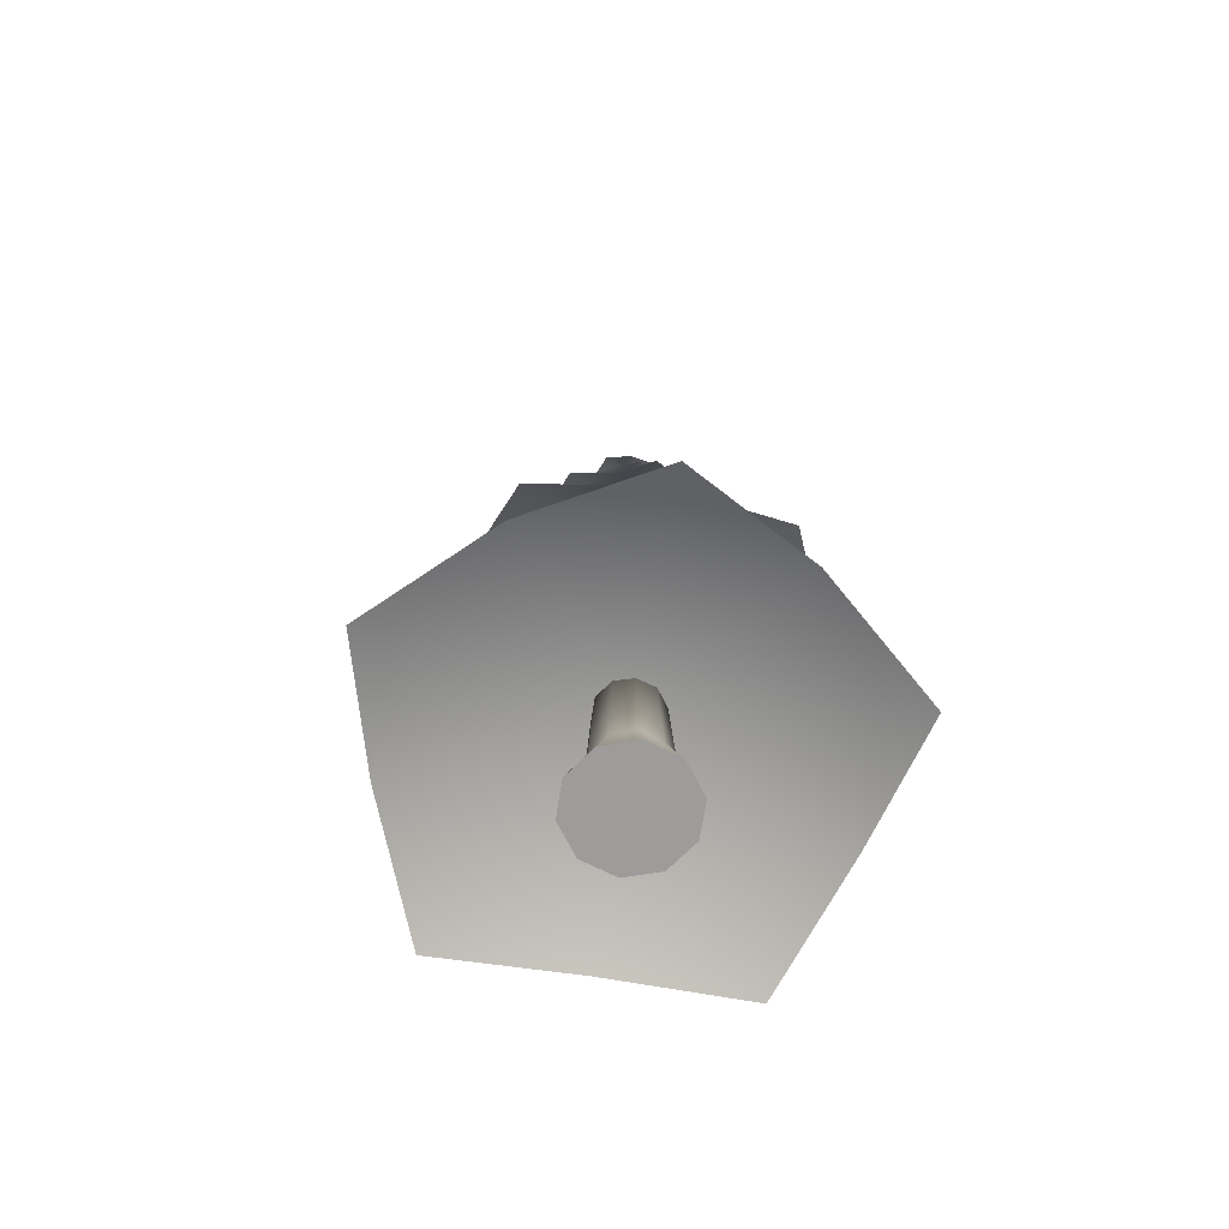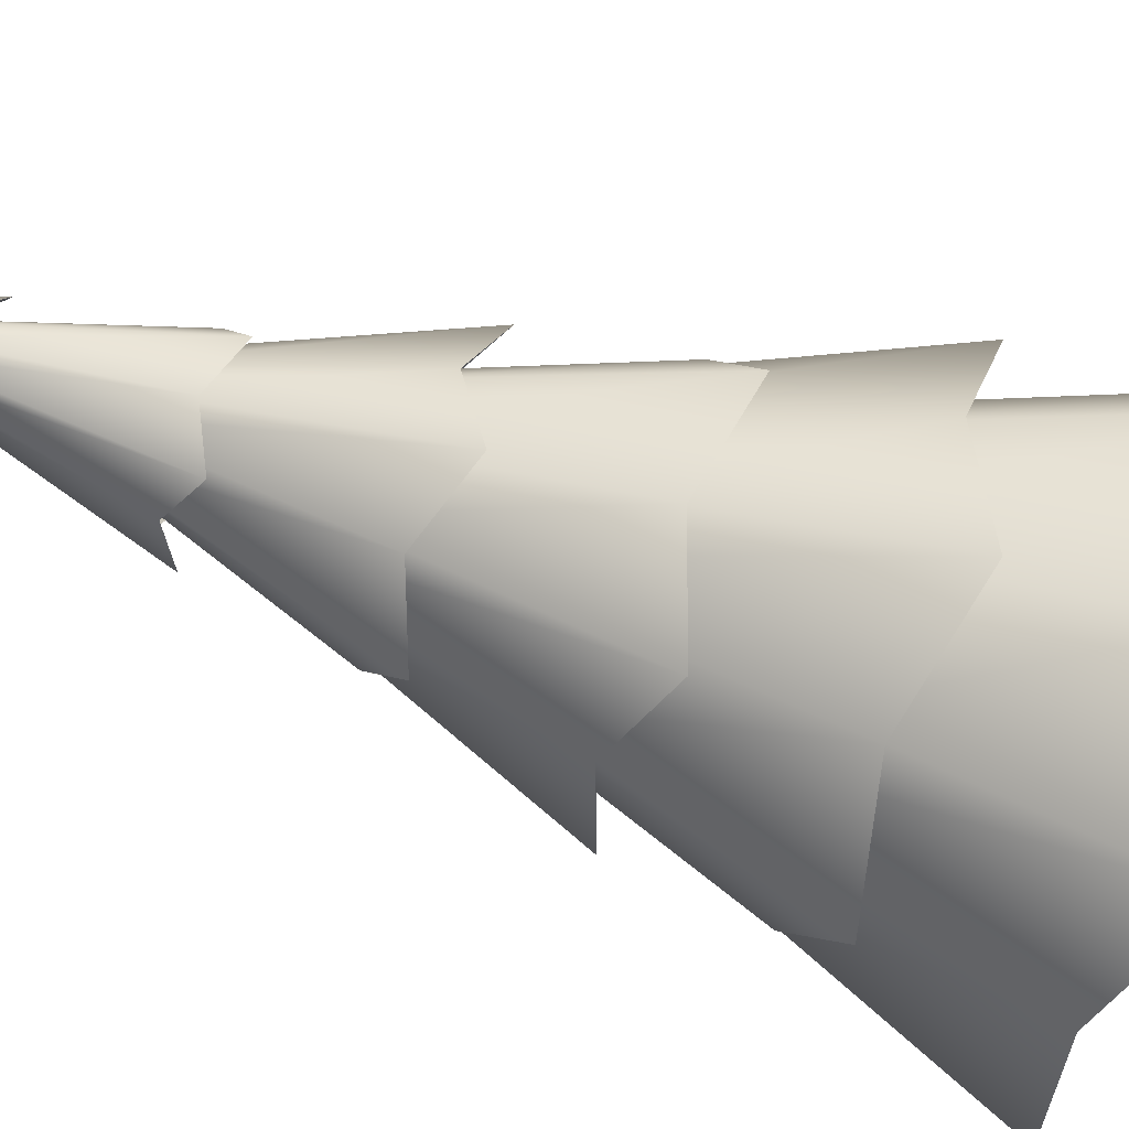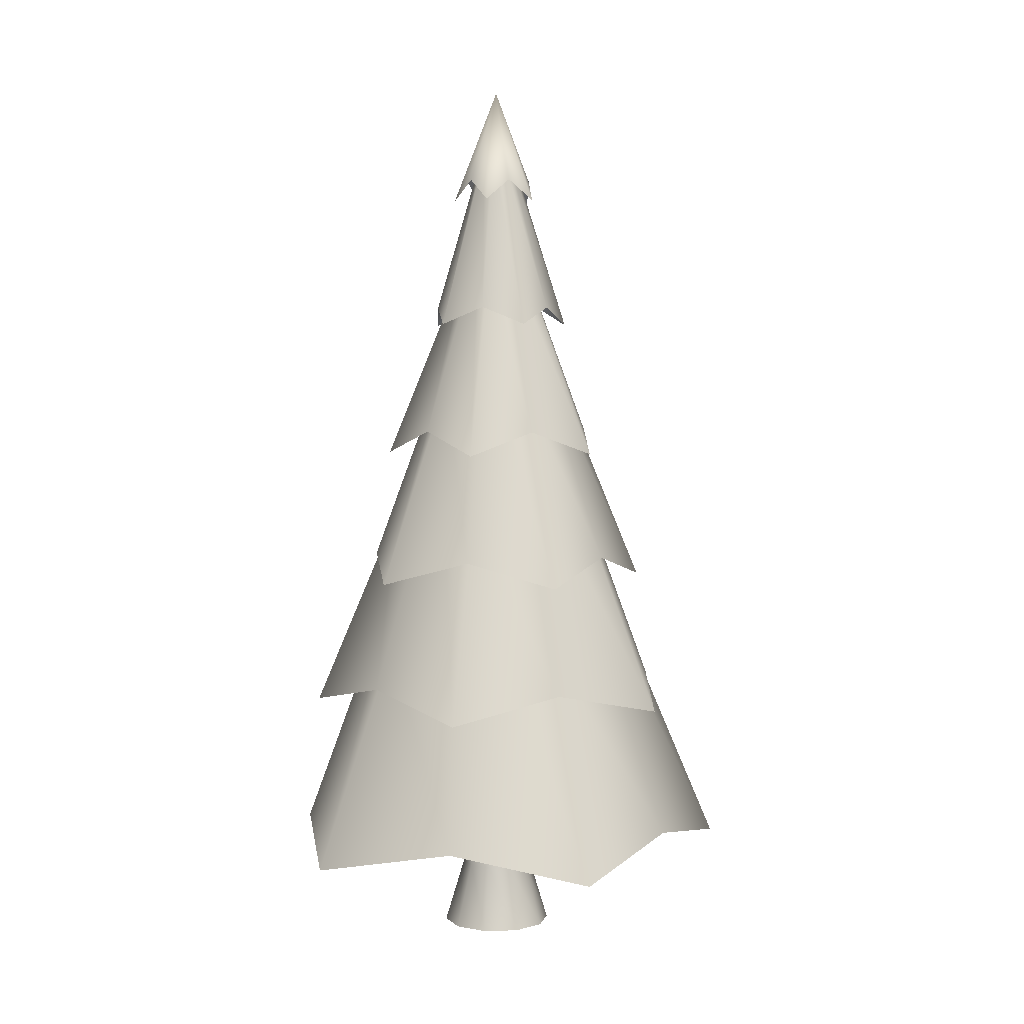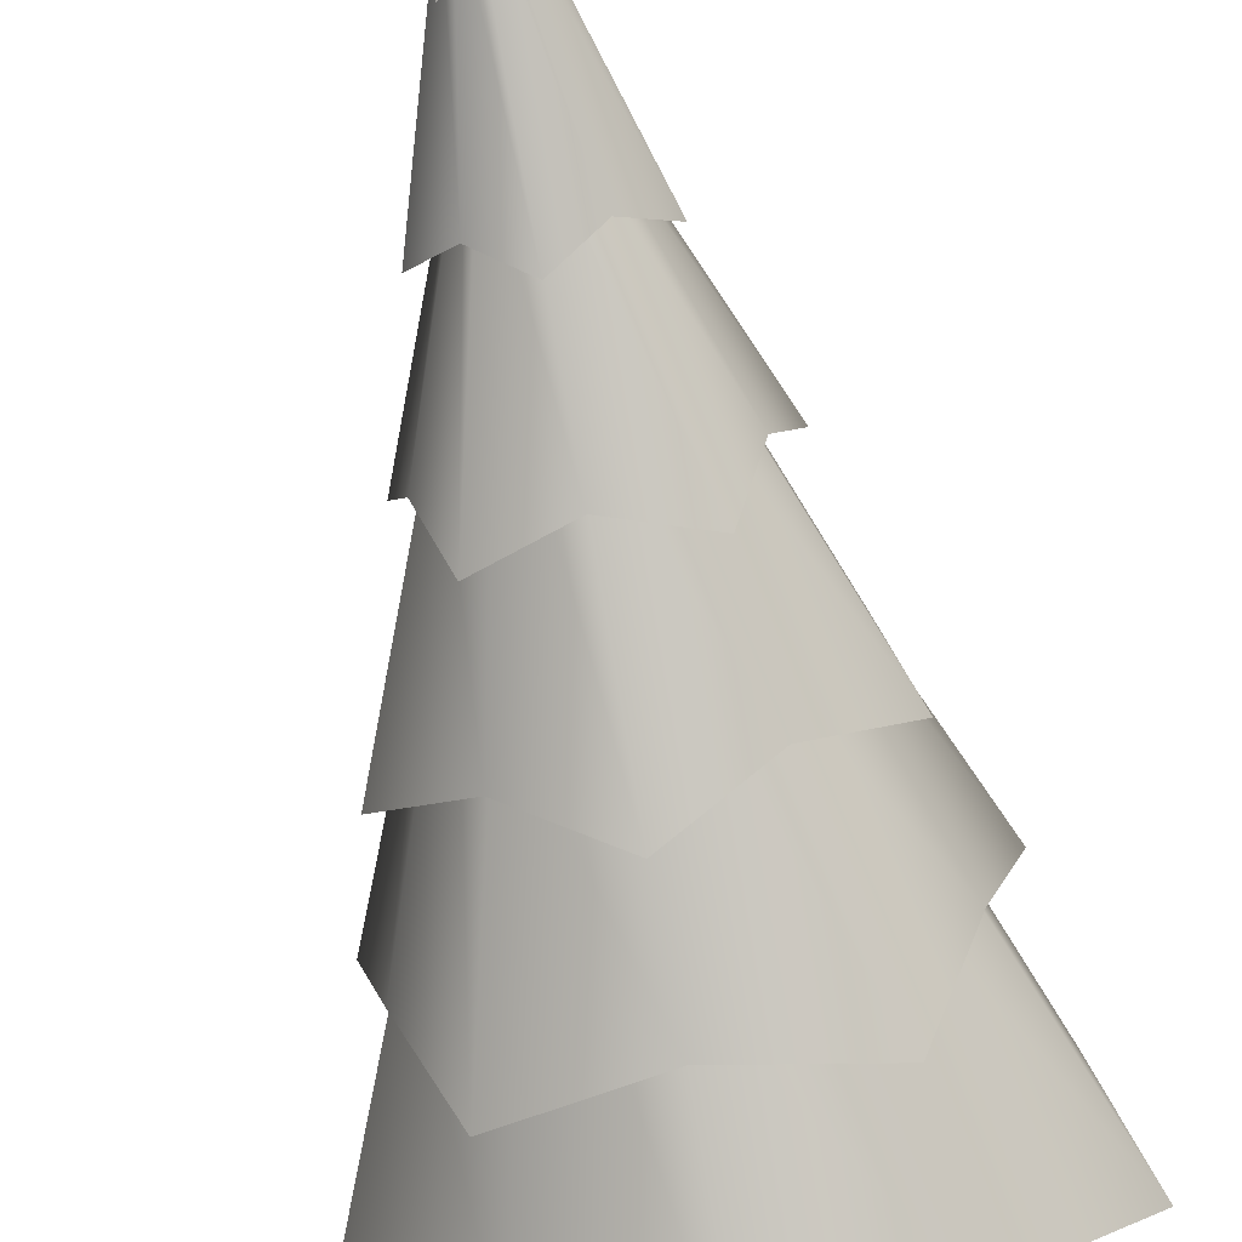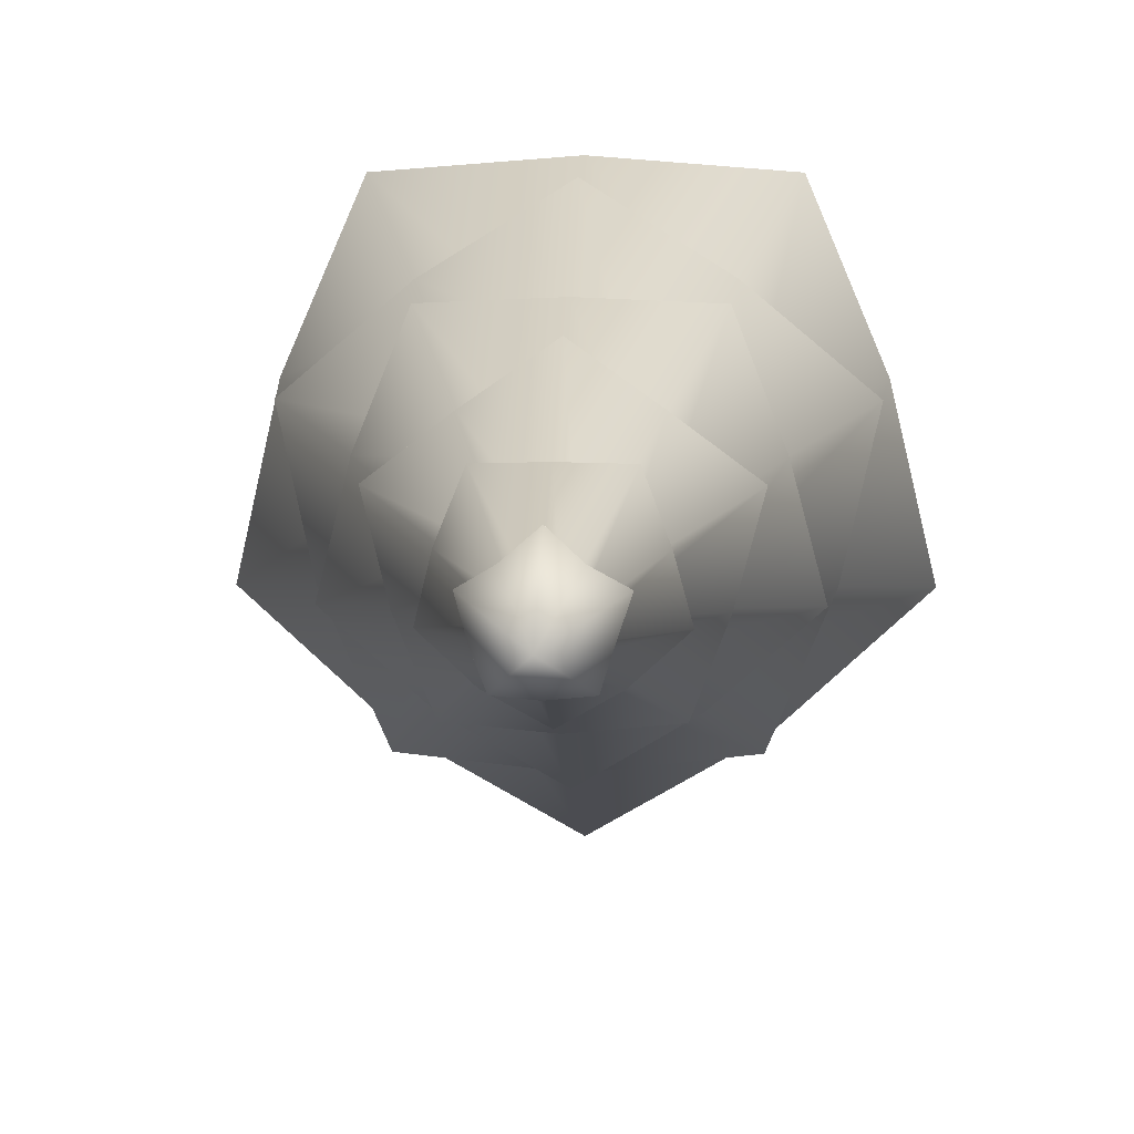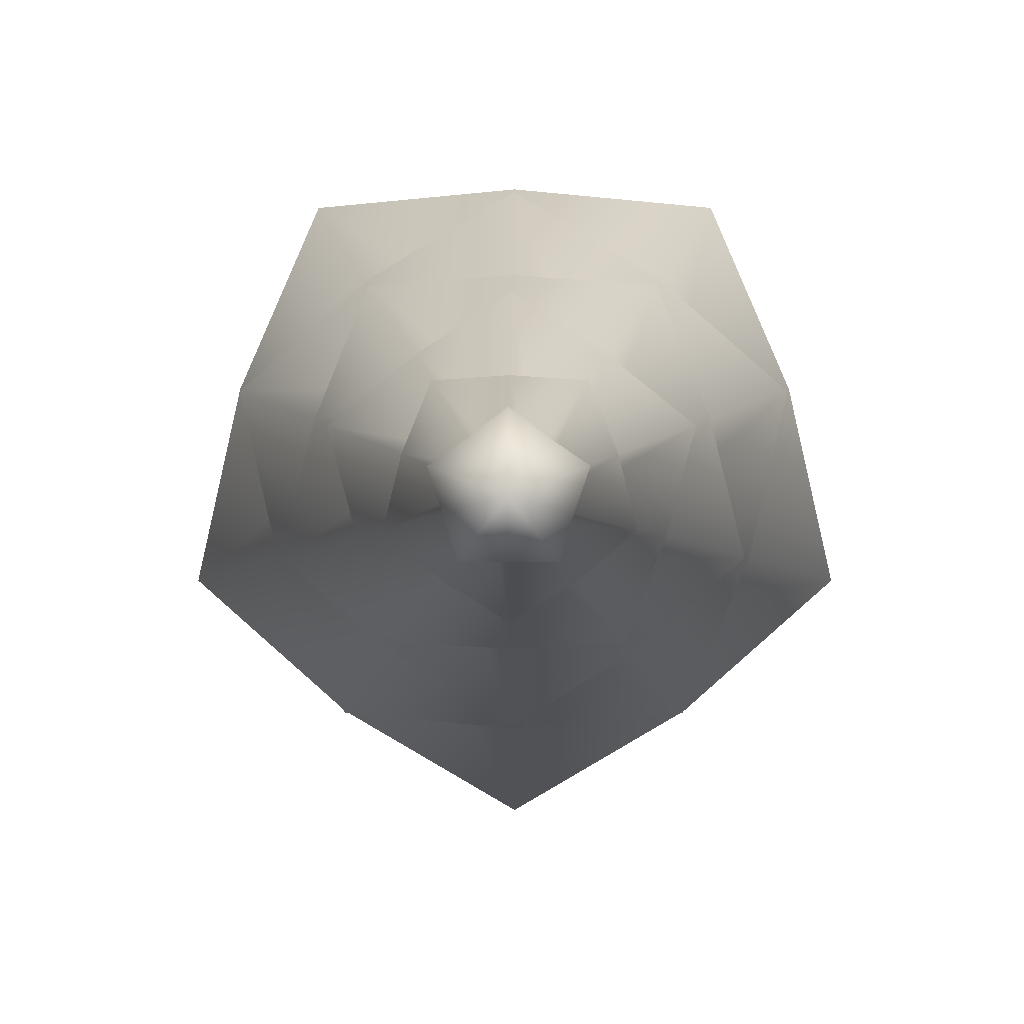
<metadata>
{"format":"obj","ext":"obj","renderer":"f3d","projection":"perspective","resolution":1024,"background":"white","views":[{"elev":-70.1,"azim":-44.9,"up":"+Y"},{"elev":-74.0,"azim":-108.4,"up":"+Z"},{"elev":4.5,"azim":84.8,"up":"+Y"},{"elev":-67.3,"azim":-169.4,"up":"+Z"},{"elev":7.1,"azim":-178.1,"up":"+Z"},{"elev":1.2,"azim":-179.7,"up":"+Z"}]}
</metadata>
<code>
o Cylinder
v -0 0.5198 -2.534
v 1.276 0.7986 -1.756
v 0 9.069 0
v 2.41 0.5198 -0.783
v 2.065 0.7986 0.6708
v 1.489 0.5198 2.05
v -0 0.7986 2.171
v -1.489 0.5198 2.05
v -2.065 0.7986 0.6708
v -2.41 0.5198 -0.783
v -1.276 0.7986 -1.756
v 0 2.416 -1.752
v -0 3.573 -1.642
v -1e-06 5.252 -1.016
v -0 6.45 -0.7897
v 0 8.076 -0.374
v 0.2781 7.852 -0.3828
v 0.392 6.641 -0.5396
v 0.7203 4.998 -0.9914
v 0.8129 3.837 -1.119
v 1.208 2.154 -1.663
v 0.3557 8.076 -0.1156
v 0.7511 6.45 -0.244
v 0.9666 5.252 -0.3141
v 1.561 3.573 -0.5073
v 1.667 2.416 -0.5415
v 0.45 7.852 0.1462
v 0.6343 6.641 0.2061
v 1.165 4.998 0.3787
v 1.315 3.837 0.4274
v 1.954 2.154 0.635
v 0.2198 8.076 0.3025
v 0.4642 6.45 0.6389
v 0.5974 5.252 0.8222
v 0.9649 3.573 1.328
v 1.03 2.416 1.418
v 0 7.852 0.4731
v 0 6.641 0.667
v -0 4.998 1.225
v 0 3.837 1.383
v -0 2.154 2.055
v -0.2198 8.076 0.3025
v -0.4642 6.45 0.6389
v -0.5974 5.252 0.8222
v -0.9649 3.573 1.328
v -1.03 2.416 1.418
v -0.45 7.852 0.1462
v -0.6343 6.641 0.2061
v -1.165 4.998 0.3787
v -1.315 3.837 0.4274
v -1.954 2.154 0.635
v -0.3557 8.076 -0.1156
v -0.7511 6.45 -0.244
v -0.9666 5.252 -0.3141
v -1.561 3.573 -0.5073
v -1.667 2.416 -0.5415
v -0.2781 7.852 -0.3828
v -0.392 6.641 -0.5396
v -0.7203 4.998 -0.9914
v -0.8129 3.837 -1.119
v -1.208 2.154 -1.663
v 0.6176 3.862 -0.8501
v 1.466 2.862 -0.4763
v 0.9994 3.862 0.3247
v 0.9059 2.862 1.247
v -0 3.862 1.051
v -0.9059 2.862 1.247
v -0.9994 3.862 0.3247
v -1.466 2.862 -0.4763
v -0.6176 3.862 -0.8501
v -0 2.862 -1.541
v -0 5.033 -0.7944
v 0.6722 4.324 -0.9252
v 0.7555 5.033 -0.2455
v 1.088 4.324 0.3534
v 0.4669 5.033 0.6427
v 0 4.324 1.144
v -0.4669 5.033 0.6427
v -1.088 4.324 0.3534
v -0.7555 5.033 -0.2455
v -0.6722 4.324 -0.9252
v -0 5.76 -0.7427
v 0.311 6.174 -0.4281
v 0.7063 5.76 -0.2295
v 0.5032 6.174 0.1635
v 0.4365 5.76 0.6008
v 0 6.174 0.5291
v -0.4365 5.76 0.6008
v -0.5032 6.174 0.1635
v -0.7063 5.76 -0.2295
v -0.311 6.174 -0.4281
v -1e-06 7.285 -0.271
v 0.2048 7.159 -0.2818
v 0.2578 7.285 -0.08375
v 0.3313 7.159 0.1076
v 0.1593 7.285 0.2193
v -0 7.159 0.3484
v -0.1593 7.285 0.2193
v -0.3313 7.159 0.1076
v -0.2578 7.285 -0.08375
v -0.2048 7.159 -0.2818
v -0 8.373 -0.1786
v 0.09705 8.368 -0.1336
v 0.1699 8.373 -0.0552
v 0.157 8.368 0.05102
v 0.105 8.373 0.1445
v 0 8.368 0.1651
v -0.105 8.373 0.1445
v -0.157 8.368 0.05102
v -0.1699 8.373 -0.0552
v -0.09704 8.368 -0.1336
v 0 -0.478 -0.5914
v 0 1.522 -0.3285
v 0.3476 -0.478 -0.4785
v 0.1931 1.522 -0.2658
v 0.5625 -0.478 -0.1828
v 0.3124 1.522 -0.1015
v 0.5625 -0.478 0.1828
v 0.3124 1.522 0.1015
v 0.3476 -0.478 0.4785
v 0.1931 1.522 0.2658
v -0 -0.478 0.5914
v -0 1.522 0.3285
v -0.3476 -0.478 0.4785
v -0.1931 1.522 0.2658
v -0.5625 -0.478 0.1828
v -0.3124 1.522 0.1015
v -0.5625 -0.478 -0.1828
v -0.3124 1.522 -0.1015
v -0.3476 -0.478 -0.4785
v -0.1931 1.522 -0.2658
v 0 0.2082 -0.3831
v 0.2252 0.2082 -0.3099
v 0.3643 0.2082 -0.1184
v 0.3643 0.2082 0.1184
v 0.2252 0.2082 0.3099
v -0 0.2082 0.3831
v -0.2252 0.2082 0.3099
v -0.3643 0.2082 0.1184
v -0.3643 0.2082 -0.1184
v -0.2252 0.2082 -0.3099
v 0 1.599 -0
f 16 3 17
f 17 3 22
f 22 3 27
f 27 3 32
f 32 3 37
f 37 3 42
f 42 3 47
f 47 3 52
f 52 3 57
f 57 3 16
f 6 7 142
f 70 61 12 71
f 81 60 13 72
f 91 59 14 82
f 101 58 15 92
f 111 57 16 102
f 69 56 61 70
f 80 55 60 81
f 90 54 59 91
f 100 53 58 101
f 110 52 57 111
f 68 51 56 69
f 79 50 55 80
f 89 49 54 90
f 99 48 53 100
f 109 47 52 110
f 67 46 51 68
f 78 45 50 79
f 88 44 49 89
f 98 43 48 99
f 108 42 47 109
f 66 41 46 67
f 77 40 45 78
f 87 39 44 88
f 97 38 43 98
f 107 37 42 108
f 65 36 41 66
f 76 35 40 77
f 86 34 39 87
f 96 33 38 97
f 106 32 37 107
f 64 31 36 65
f 75 30 35 76
f 85 29 34 86
f 95 28 33 96
f 105 27 32 106
f 63 26 31 64
f 74 25 30 75
f 84 24 29 85
f 94 23 28 95
f 104 22 27 105
f 62 21 26 63
f 73 20 25 74
f 83 19 24 84
f 93 18 23 94
f 103 17 22 104
f 71 12 21 62
f 72 13 20 73
f 82 14 19 83
f 92 15 18 93
f 102 16 17 103
f 1 71 62 2
f 2 62 63 4
f 4 63 64 5
f 5 64 65 6
f 6 65 66 7
f 7 66 67 8
f 8 67 68 9
f 9 68 69 10
f 10 69 70 11
f 11 70 71 1
f 12 72 73 21
f 21 73 74 26
f 26 74 75 31
f 31 75 76 36
f 36 76 77 41
f 41 77 78 46
f 46 78 79 51
f 51 79 80 56
f 56 80 81 61
f 61 81 72 12
f 13 82 83 20
f 20 83 84 25
f 25 84 85 30
f 30 85 86 35
f 35 86 87 40
f 40 87 88 45
f 45 88 89 50
f 50 89 90 55
f 55 90 91 60
f 60 91 82 13
f 14 92 93 19
f 19 93 94 24
f 24 94 95 29
f 29 95 96 34
f 34 96 97 39
f 39 97 98 44
f 44 98 99 49
f 49 99 100 54
f 54 100 101 59
f 59 101 92 14
f 15 102 103 18
f 18 103 104 23
f 23 104 105 28
f 28 105 106 33
f 33 106 107 38
f 38 107 108 43
f 43 108 109 48
f 48 109 110 53
f 53 110 111 58
f 58 111 102 15
f 132 113 115 133
f 133 115 117 134
f 134 117 119 135
f 135 119 121 136
f 136 121 123 137
f 137 123 125 138
f 138 125 127 139
f 139 127 129 140
f 115 113 131 129 127 125 123 121 119 117
f 140 129 131 141
f 141 131 113 132
f 112 114 116 118 120 122 124 126 128 130
f 130 141 132 112
f 128 140 141 130
f 126 139 140 128
f 124 138 139 126
f 122 137 138 124
f 120 136 137 122
f 118 135 136 120
f 116 134 135 118
f 114 133 134 116
f 112 132 133 114
f 5 6 142
f 1 2 142
f 4 5 142
f 2 4 142
f 11 1 142
f 10 11 142
f 9 10 142
f 8 9 142
f 7 8 142

</code>
